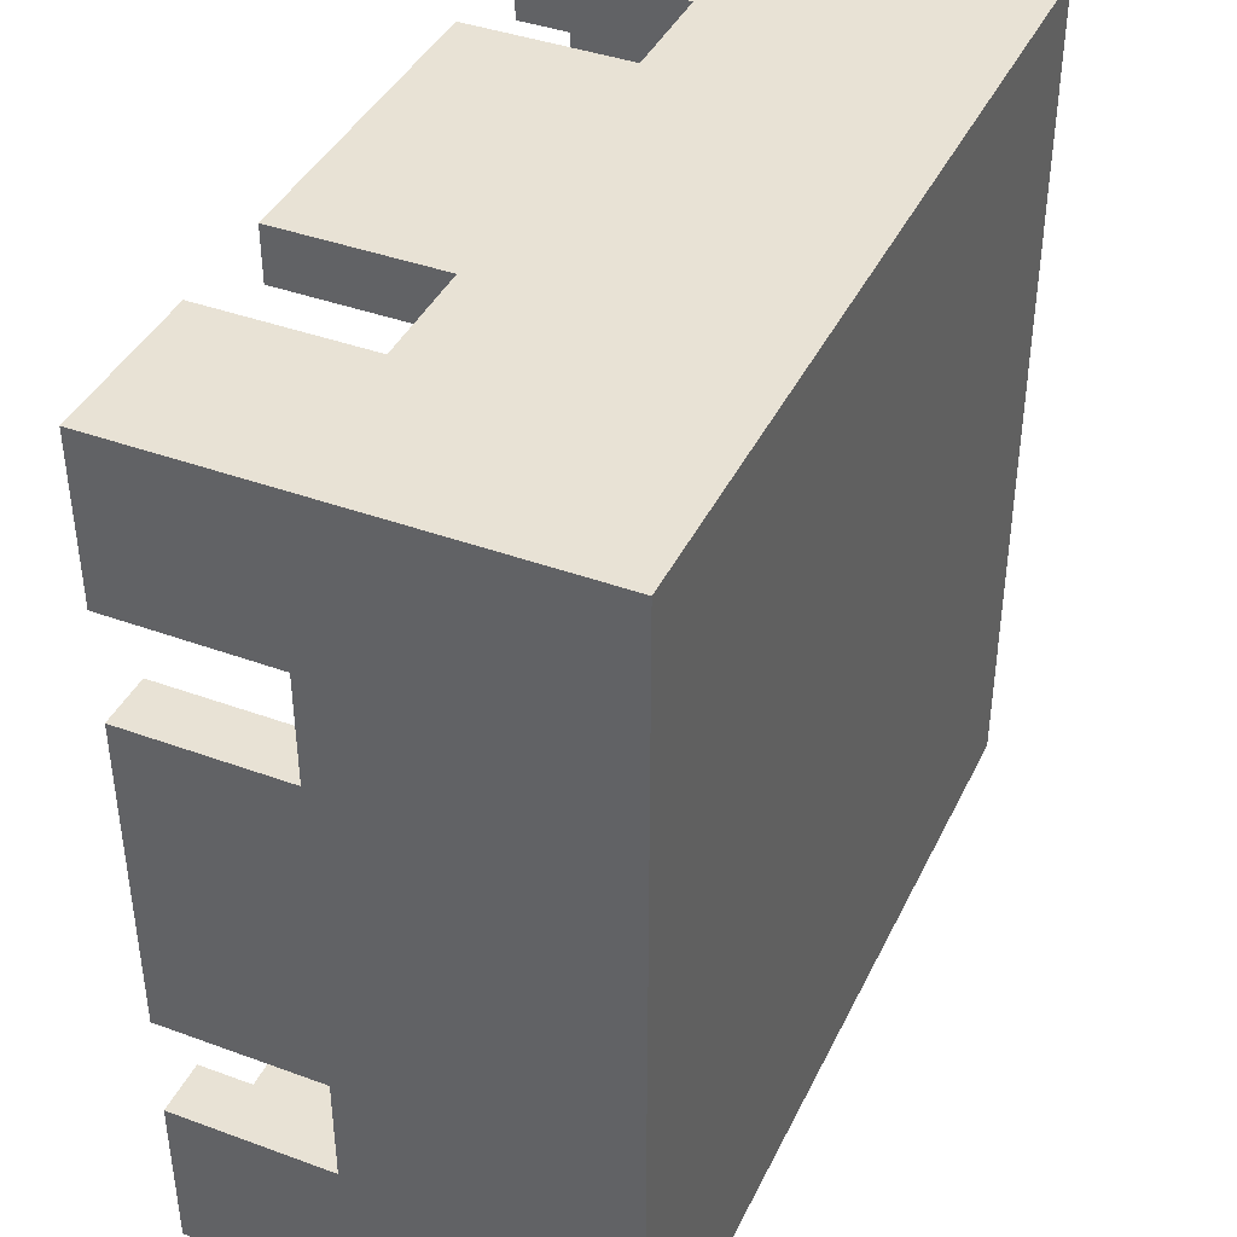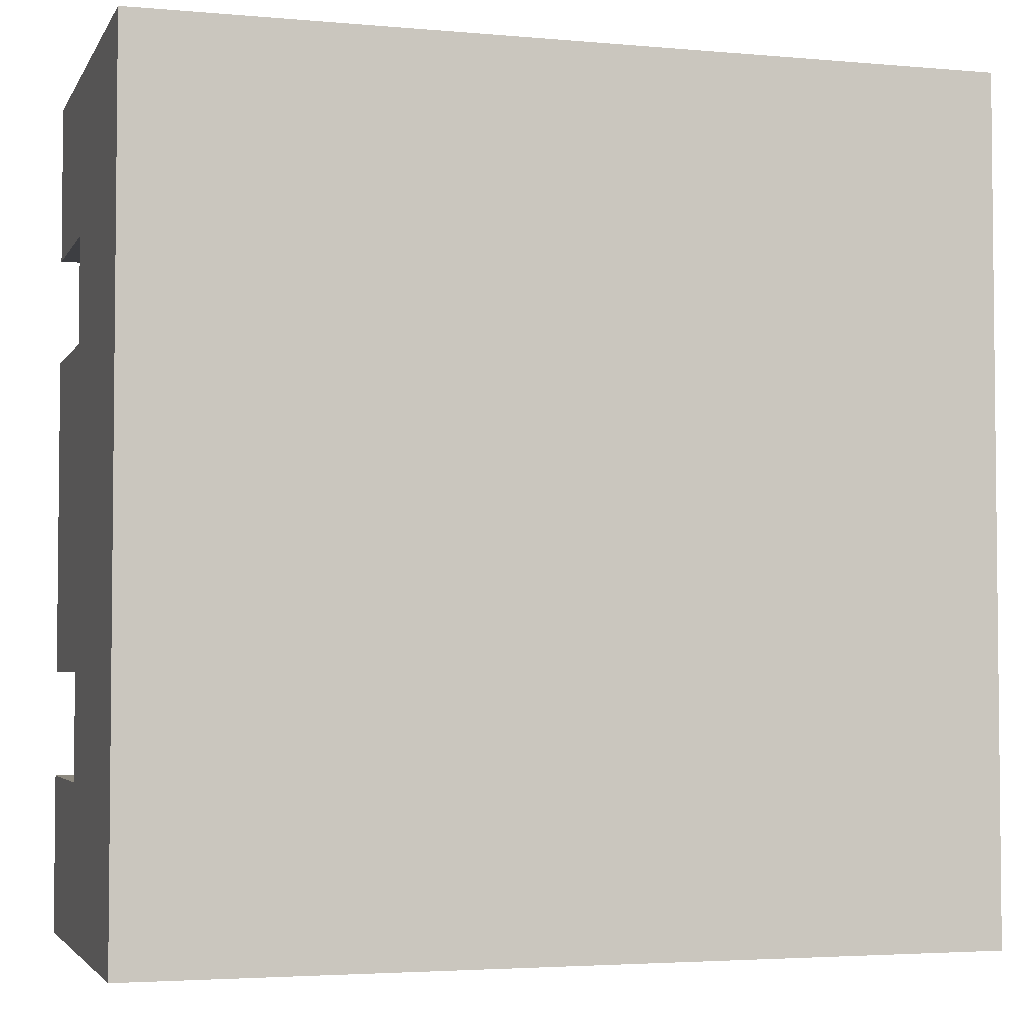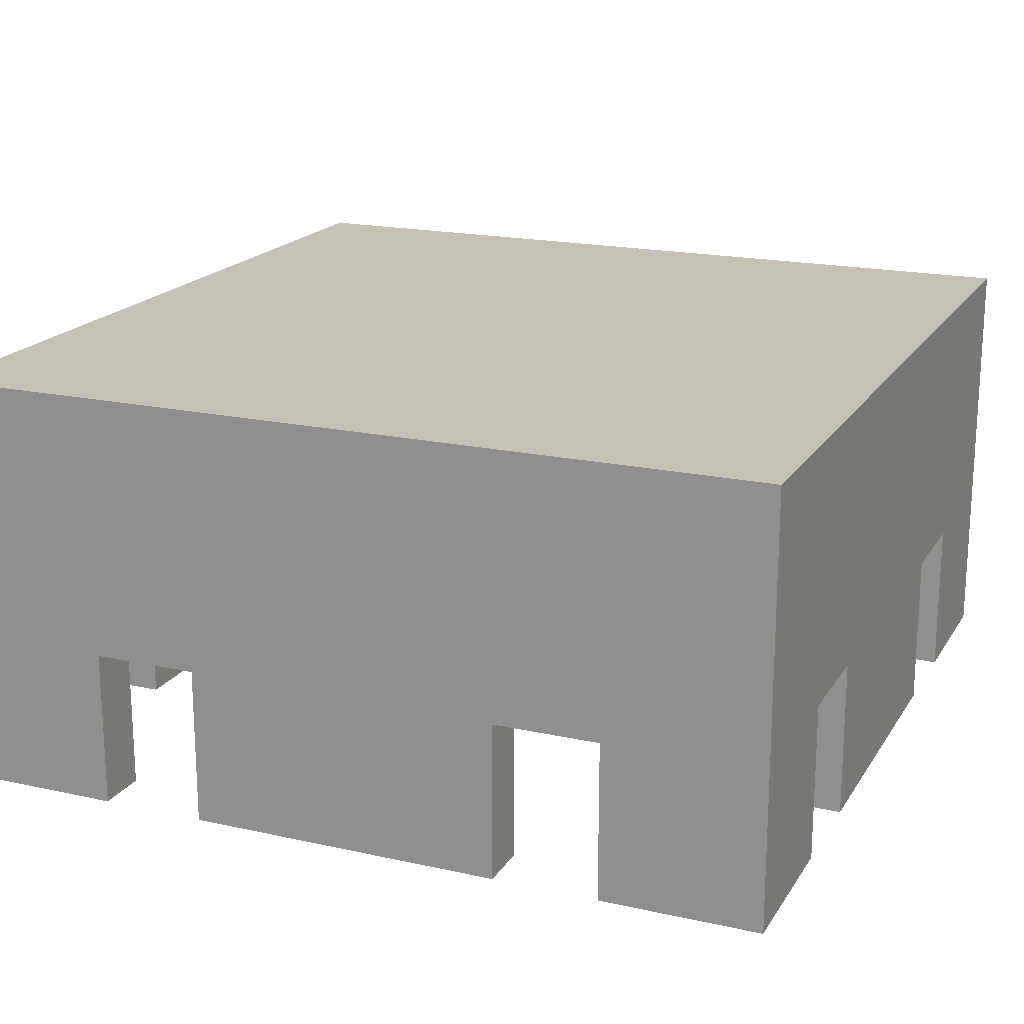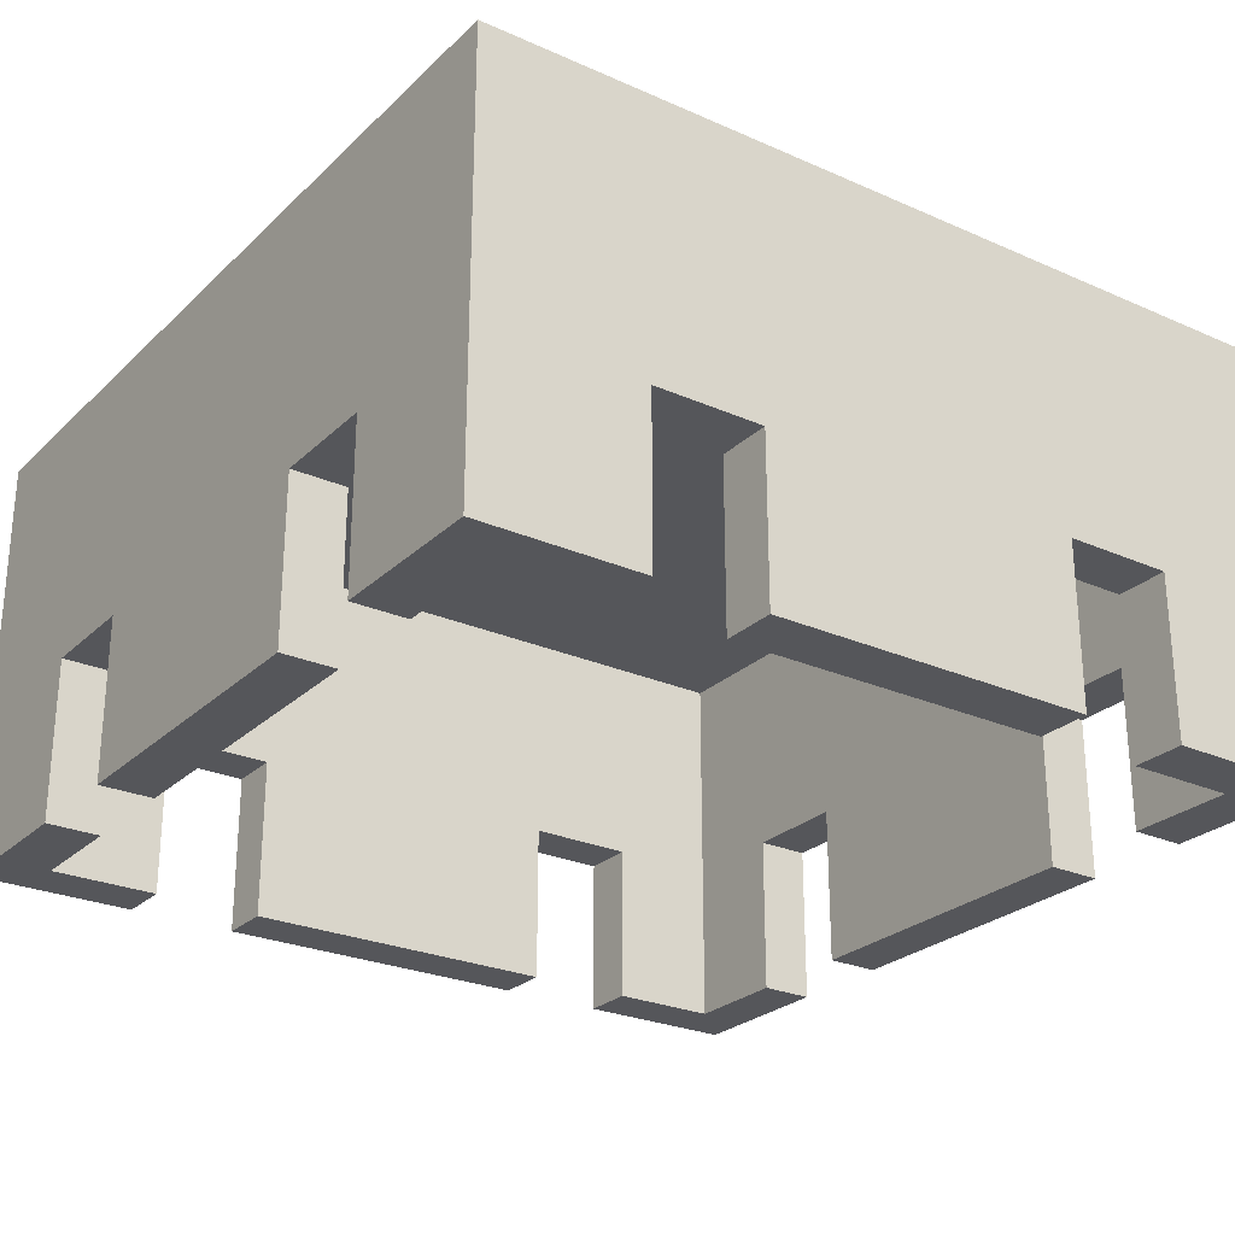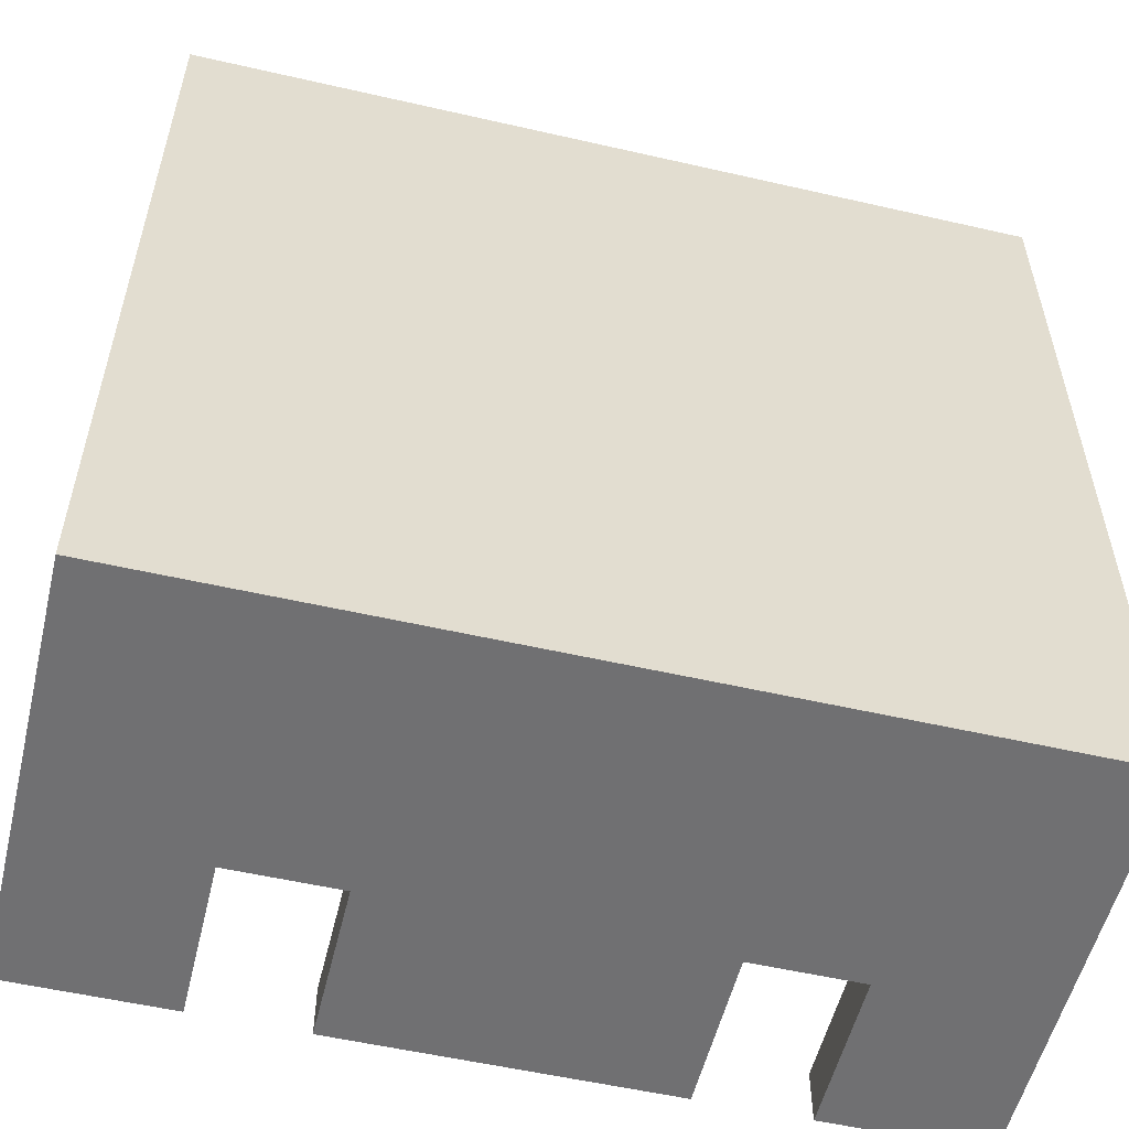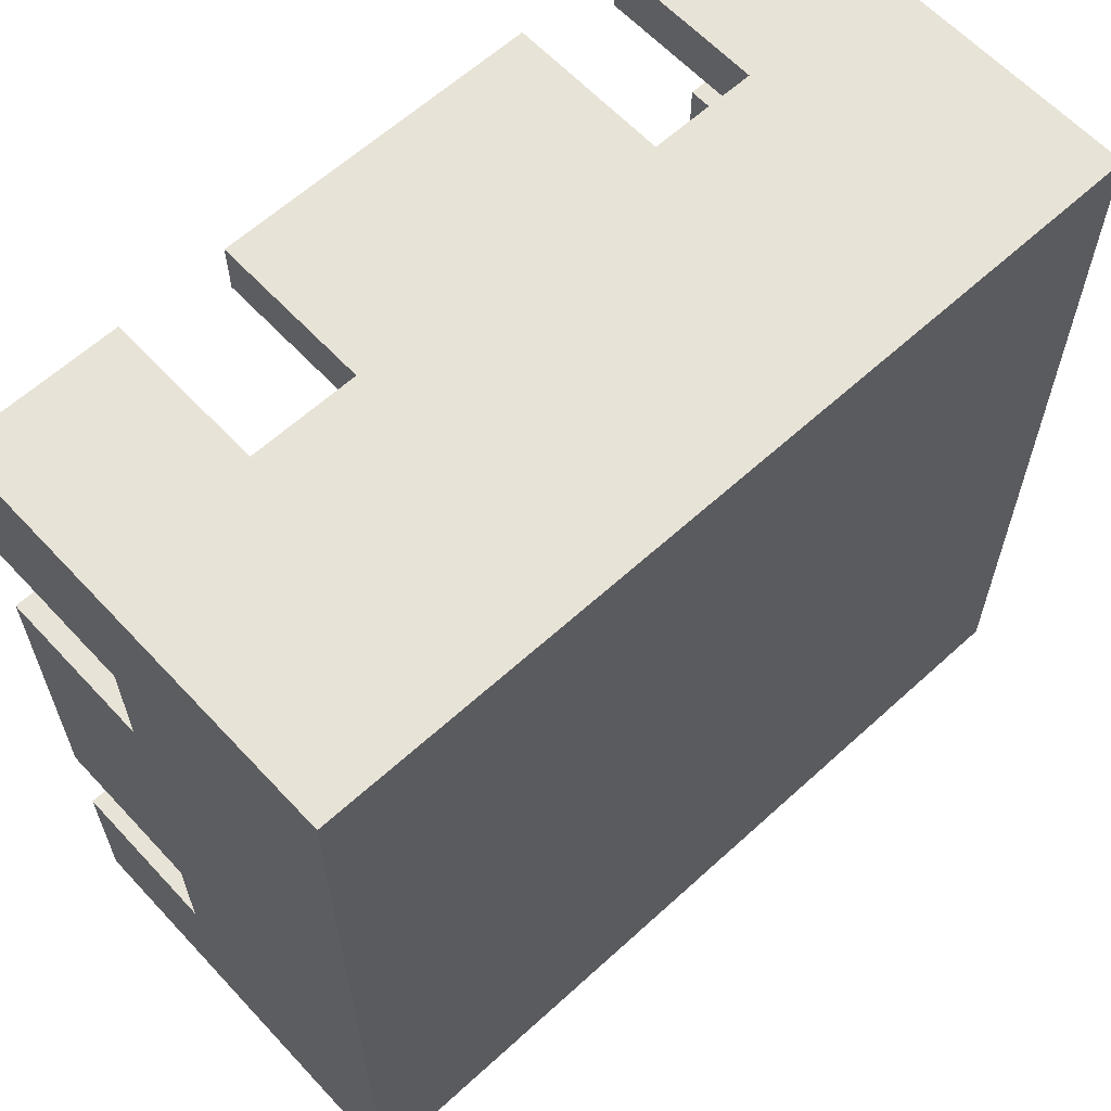
<metadata>
{"format":"obj","ext":"obj","renderer":"f3d","projection":"perspective","resolution":1024,"background":"white","views":[{"elev":40.6,"azim":114.1,"up":"+Z"},{"elev":-3.6,"azim":163.3,"up":"+Z"},{"elev":18.7,"azim":112.9,"up":"+Y"},{"elev":-26.1,"azim":-34.9,"up":"+Y"},{"elev":-55.0,"azim":166.4,"up":"+Z"},{"elev":62.0,"azim":137.2,"up":"+Z"}]}
</metadata>
<code>
g mid
v -8 0 8
v -8 0 5
v -8 0 3
v -8 0 -3
v -8 0 -5
v -8 0 -8
v -8 3 5
v -8 3 3
v -8 3 -3
v -8 3 -5
v -8 8 8
v -8 8 -8
v -3 0 8
v -3 0 7
v -3 0 -7
v -3 0 -8
v -3 3 8
v -3 3 7
v -3 3 -7
v -3 3 -8
v 5 0 8
v 5 0 7
v 5 0 -7
v 5 0 -8
v 5 3 8
v 5 3 7
v 5 3 -7
v 5 3 -8
v 7 0 7
v 7 0 5
v 7 0 3
v 7 0 -3
v 7 0 -5
v 7 0 -7
v 7 3 5
v 7 3 3
v 7 3 -3
v 7 3 -5
v 7 7 7
v 7 7 -7
v -7 0 7
v -7 0 5
v -7 0 3
v -7 0 -3
v -7 0 -5
v -7 0 -7
v -7 3 5
v -7 3 3
v -7 3 -3
v -7 3 -5
v -7 7 7
v -7 7 -7
v -5 0 8
v -5 0 7
v -5 0 -7
v -5 0 -8
v -5 3 8
v -5 3 7
v -5 3 -7
v -5 3 -8
v 3 0 8
v 3 0 7
v 3 0 -7
v 3 0 -8
v 3 3 8
v 3 3 7
v 3 3 -7
v 3 3 -8
v 8 0 8
v 8 0 5
v 8 0 3
v 8 0 -3
v 8 0 -5
v 8 0 -8
v 8 3 5
v 8 3 3
v 8 3 -3
v 8 3 -5
v 8 8 8
v 8 8 -8
v -8 0 8
v -8 8 8
v -5 0 8
v -5 3 8
v -3 0 8
v -3 3 8
v 3 0 8
v 3 3 8
v 5 0 8
v 5 3 8
v 8 0 8
v 8 8 8
v -8 0 3
v -8 3 3
v -7 0 3
v -7 3 3
v 7 0 3
v 7 3 3
v 8 0 3
v 8 3 3
v -8 0 -5
v -8 3 -5
v -7 0 -5
v -7 3 -5
v 7 0 -5
v 7 3 -5
v 8 0 -5
v 8 3 -5
v -7 0 -7
v -7 7 -7
v -5 0 -7
v -5 3 -7
v -3 0 -7
v -3 3 -7
v 3 0 -7
v 3 3 -7
v 5 0 -7
v 5 3 -7
v 7 0 -7
v 7 7 -7
v -7 0 7
v -7 7 7
v -5 0 7
v -5 3 7
v -3 0 7
v -3 3 7
v 3 0 7
v 3 3 7
v 5 0 7
v 5 3 7
v 7 0 7
v 7 7 7
v -8 0 5
v -8 3 5
v -7 0 5
v -7 3 5
v 7 0 5
v 7 3 5
v 8 0 5
v 8 3 5
v -8 0 -3
v -8 3 -3
v -7 0 -3
v -7 3 -3
v 7 0 -3
v 7 3 -3
v 8 0 -3
v 8 3 -3
v -8 0 -8
v -8 8 -8
v -5 0 -8
v -5 3 -8
v -3 0 -8
v -3 3 -8
v 3 0 -8
v 3 3 -8
v 5 0 -8
v 5 3 -8
v 8 0 -8
v 8 8 -8
v -8 0 8
v -5 0 8
v -3 0 8
v 3 0 8
v 5 0 8
v 8 0 8
v -7 0 7
v -5 0 7
v -3 0 7
v 3 0 7
v 5 0 7
v 7 0 7
v -8 0 5
v -7 0 5
v 7 0 5
v 8 0 5
v -8 0 3
v -7 0 3
v 7 0 3
v 8 0 3
v -8 0 -3
v -7 0 -3
v 7 0 -3
v 8 0 -3
v -8 0 -5
v -7 0 -5
v 7 0 -5
v 8 0 -5
v -7 0 -7
v -5 0 -7
v -3 0 -7
v 3 0 -7
v 5 0 -7
v 7 0 -7
v -8 0 -8
v -5 0 -8
v -3 0 -8
v 3 0 -8
v 5 0 -8
v 8 0 -8
v -5 3 8
v -3 3 8
v 3 3 8
v 5 3 8
v -5 3 7
v -3 3 7
v 3 3 7
v 5 3 7
v -8 3 5
v -7 3 5
v 7 3 5
v 8 3 5
v -8 3 3
v -7 3 3
v 7 3 3
v 8 3 3
v -8 3 -3
v -7 3 -3
v 7 3 -3
v 8 3 -3
v -8 3 -5
v -7 3 -5
v 7 3 -5
v 8 3 -5
v -5 3 -7
v -3 3 -7
v 3 3 -7
v 5 3 -7
v -5 3 -8
v -3 3 -8
v 3 3 -8
v 5 3 -8
v -7 7 7
v 7 7 7
v -7 7 -7
v 7 7 -7
v -8 8 8
v 8 8 8
v -8 8 -8
v 8 8 -8
f 7 2 1
f 8 4 3
f 9 4 8
f 10 6 5
f 11 9 8
f 11 10 9
f 11 7 1
f 11 8 7
f 12 6 10
f 12 10 11
f 17 14 13
f 18 14 17
f 19 16 15
f 20 16 19
f 25 22 21
f 26 22 25
f 27 24 23
f 28 24 27
f 35 30 29
f 36 32 31
f 37 32 36
f 38 34 33
f 39 37 36
f 39 38 37
f 39 35 29
f 39 36 35
f 40 34 38
f 40 38 39
f 41 42 47
f 43 44 48
f 48 44 49
f 45 46 50
f 48 49 51
f 49 50 51
f 41 47 51
f 47 48 51
f 50 46 52
f 51 50 52
f 53 54 57
f 57 54 58
f 55 56 59
f 59 56 60
f 61 62 65
f 65 62 66
f 63 64 67
f 67 64 68
f 69 70 75
f 71 72 76
f 76 72 77
f 73 74 78
f 76 77 79
f 77 78 79
f 69 75 79
f 75 76 79
f 78 74 80
f 79 78 80
f 83 82 81
f 84 82 83
f 86 82 84
f 87 86 85
f 88 82 86
f 88 86 87
f 90 82 88
f 91 90 89
f 92 82 90
f 92 90 91
f 95 94 93
f 96 94 95
f 99 98 97
f 100 98 99
f 103 102 101
f 104 102 103
f 107 106 105
f 108 106 107
f 111 110 109
f 112 110 111
f 114 110 112
f 115 114 113
f 116 110 114
f 116 114 115
f 118 110 116
f 119 118 117
f 120 110 118
f 120 118 119
f 121 122 123
f 123 122 124
f 124 122 126
f 125 126 127
f 126 122 128
f 127 126 128
f 128 122 130
f 129 130 131
f 130 122 132
f 131 130 132
f 133 134 135
f 135 134 136
f 137 138 139
f 139 138 140
f 141 142 143
f 143 142 144
f 145 146 147
f 147 146 148
f 149 150 151
f 151 150 152
f 152 150 154
f 153 154 155
f 154 150 156
f 155 154 156
f 156 150 158
f 157 158 159
f 158 150 160
f 159 158 160
f 167 162 161
f 168 162 167
f 169 164 163
f 170 164 169
f 171 166 165
f 172 166 171
f 173 167 161
f 174 167 173
f 175 166 172
f 176 166 175
f 181 178 177
f 182 178 181
f 183 180 179
f 184 180 183
f 189 186 185
f 194 188 187
f 195 189 185
f 195 190 189
f 196 190 195
f 197 192 191
f 198 192 197
f 199 194 193
f 200 188 194
f 200 194 199
f 205 202 201
f 206 202 205
f 207 204 203
f 208 204 207
f 213 210 209
f 214 210 213
f 215 212 211
f 216 212 215
f 221 218 217
f 222 218 221
f 223 220 219
f 224 220 223
f 229 226 225
f 230 226 229
f 231 228 227
f 232 228 231
f 235 234 233
f 236 234 235
f 237 238 239
f 239 238 240

</code>
